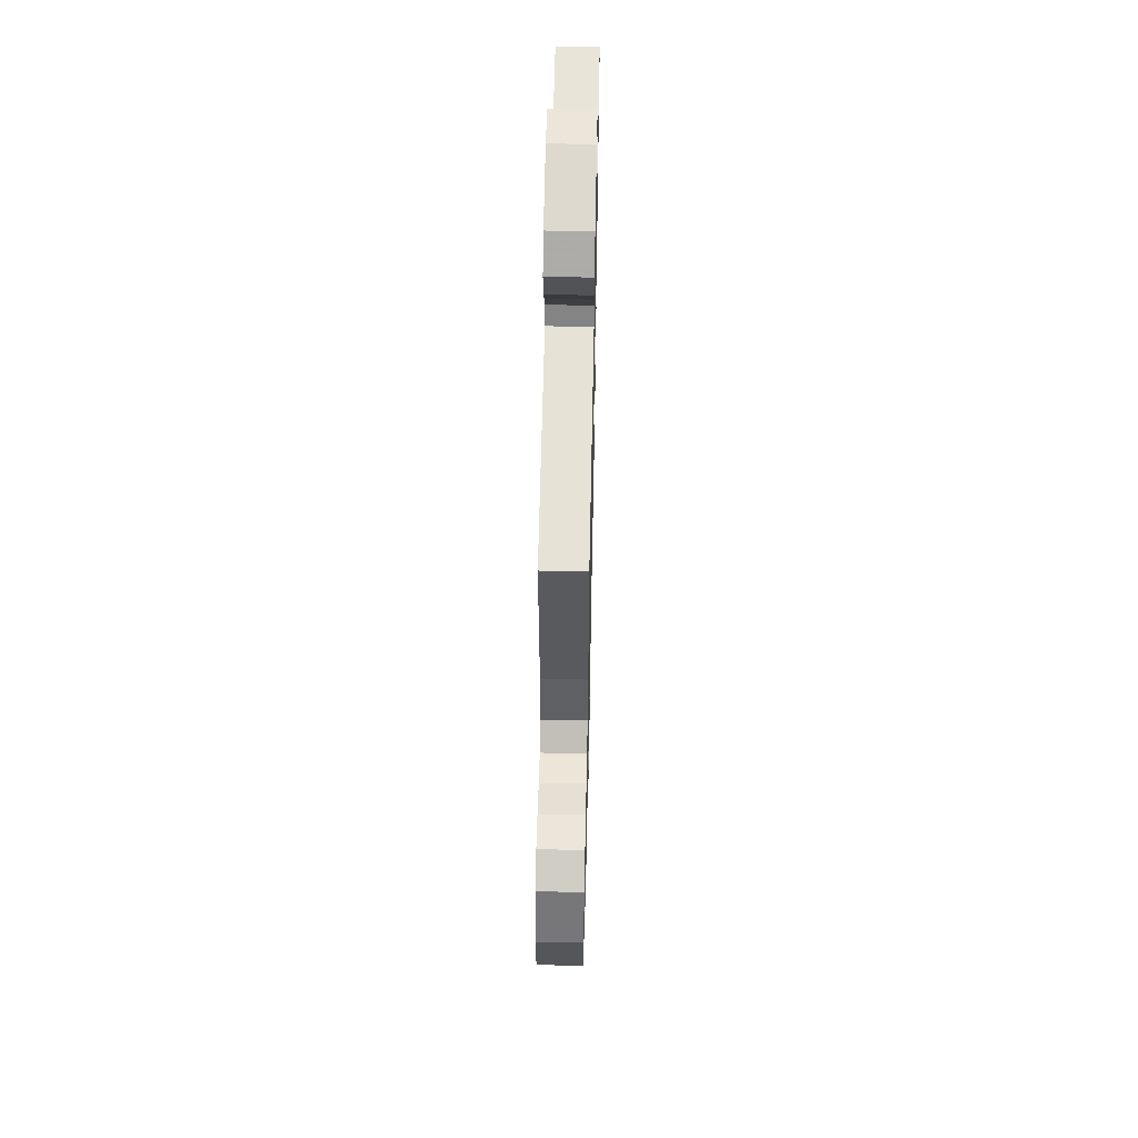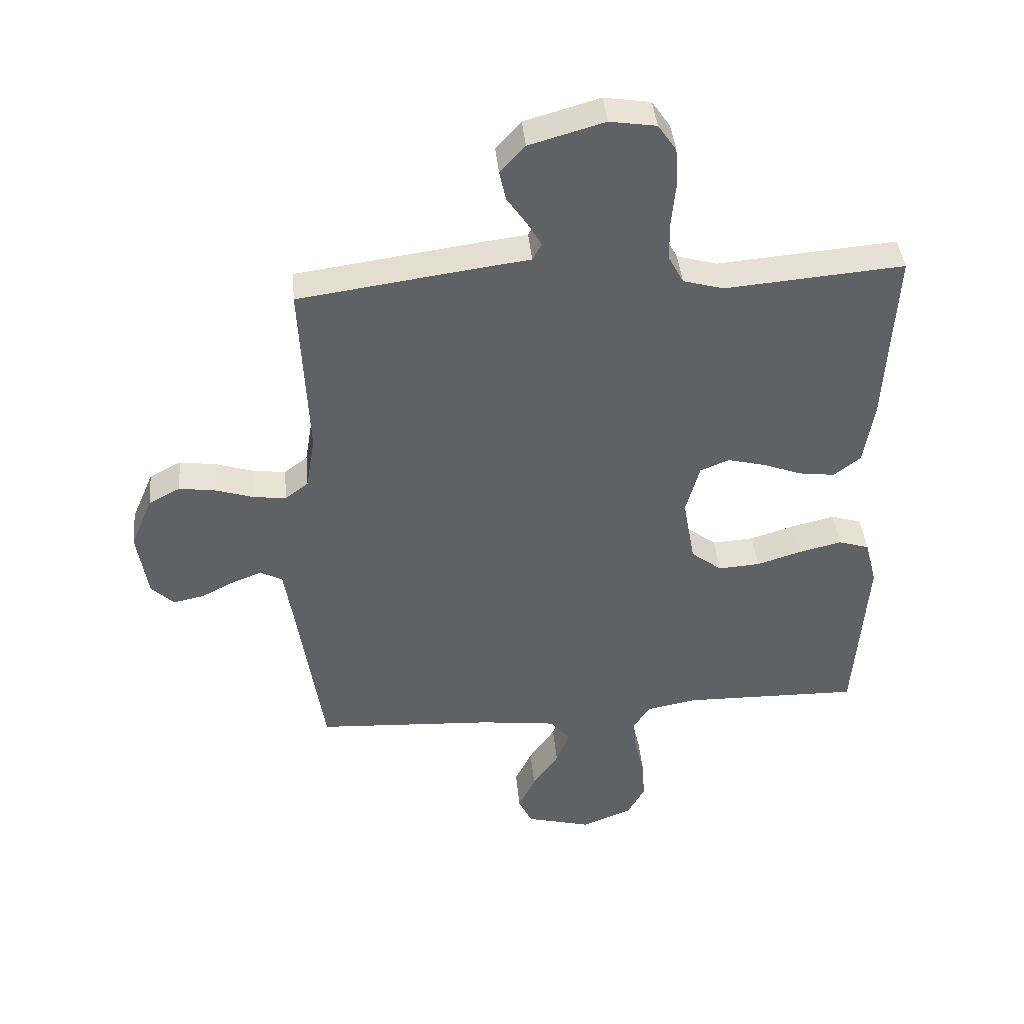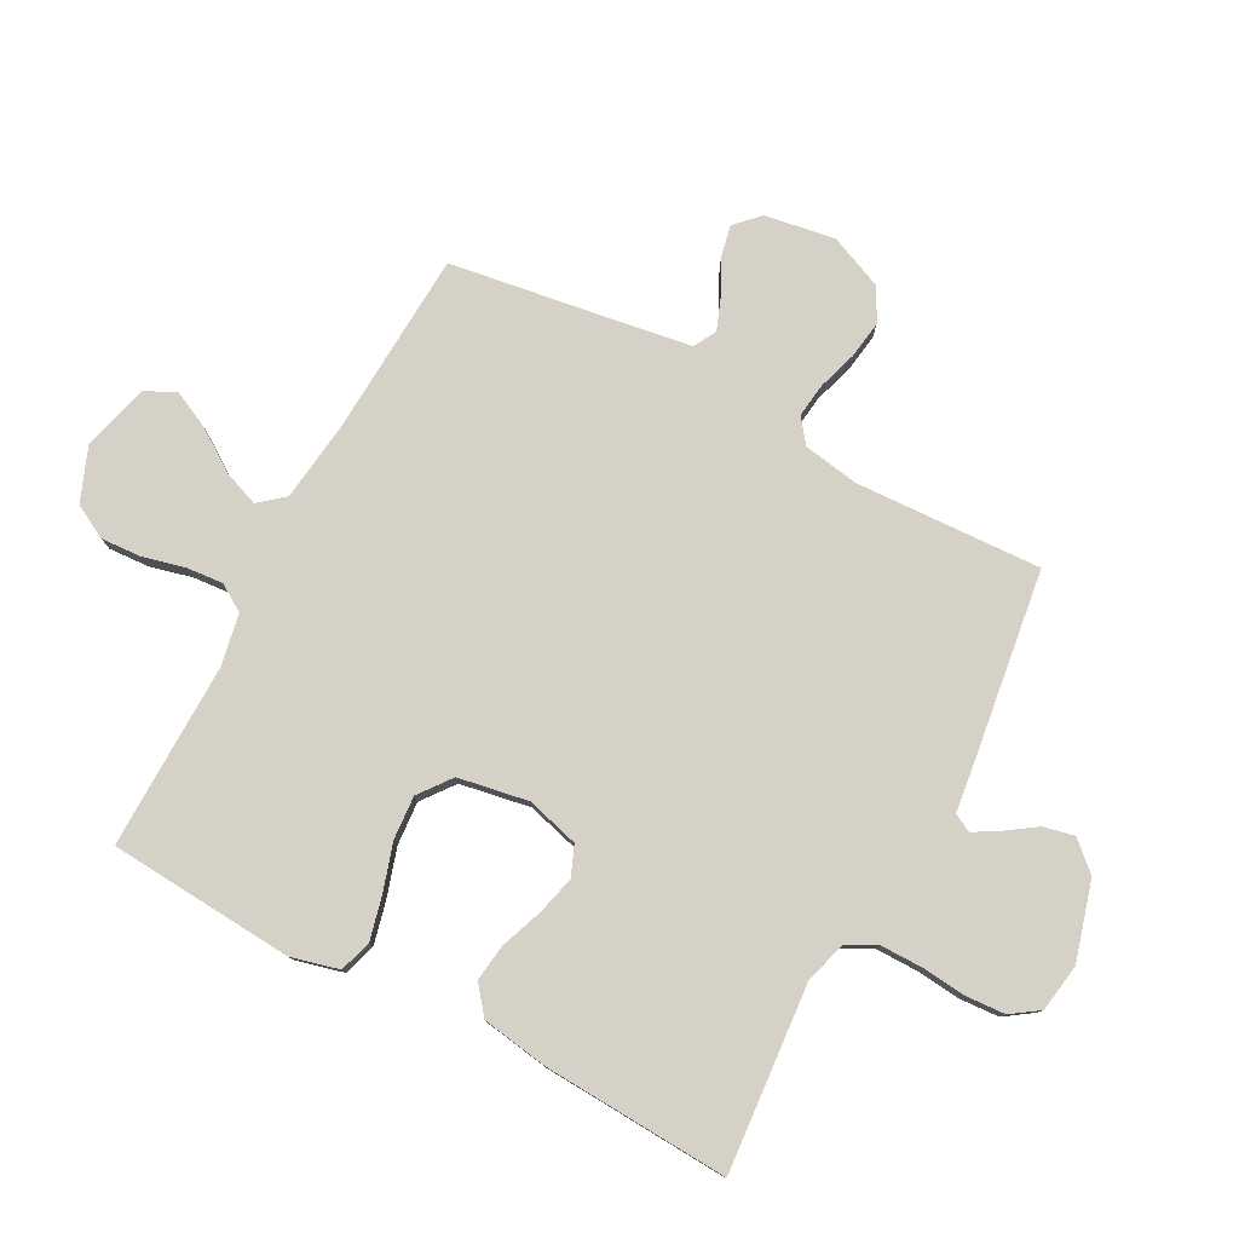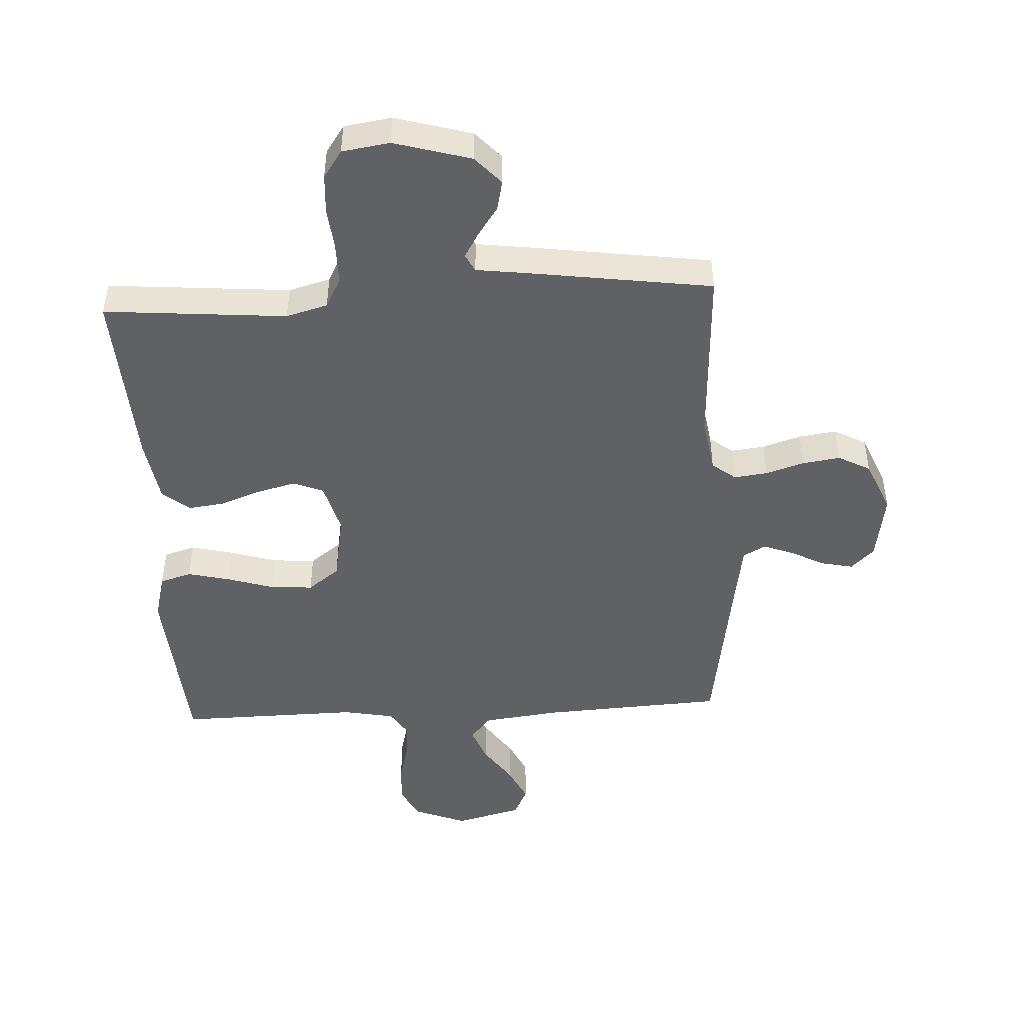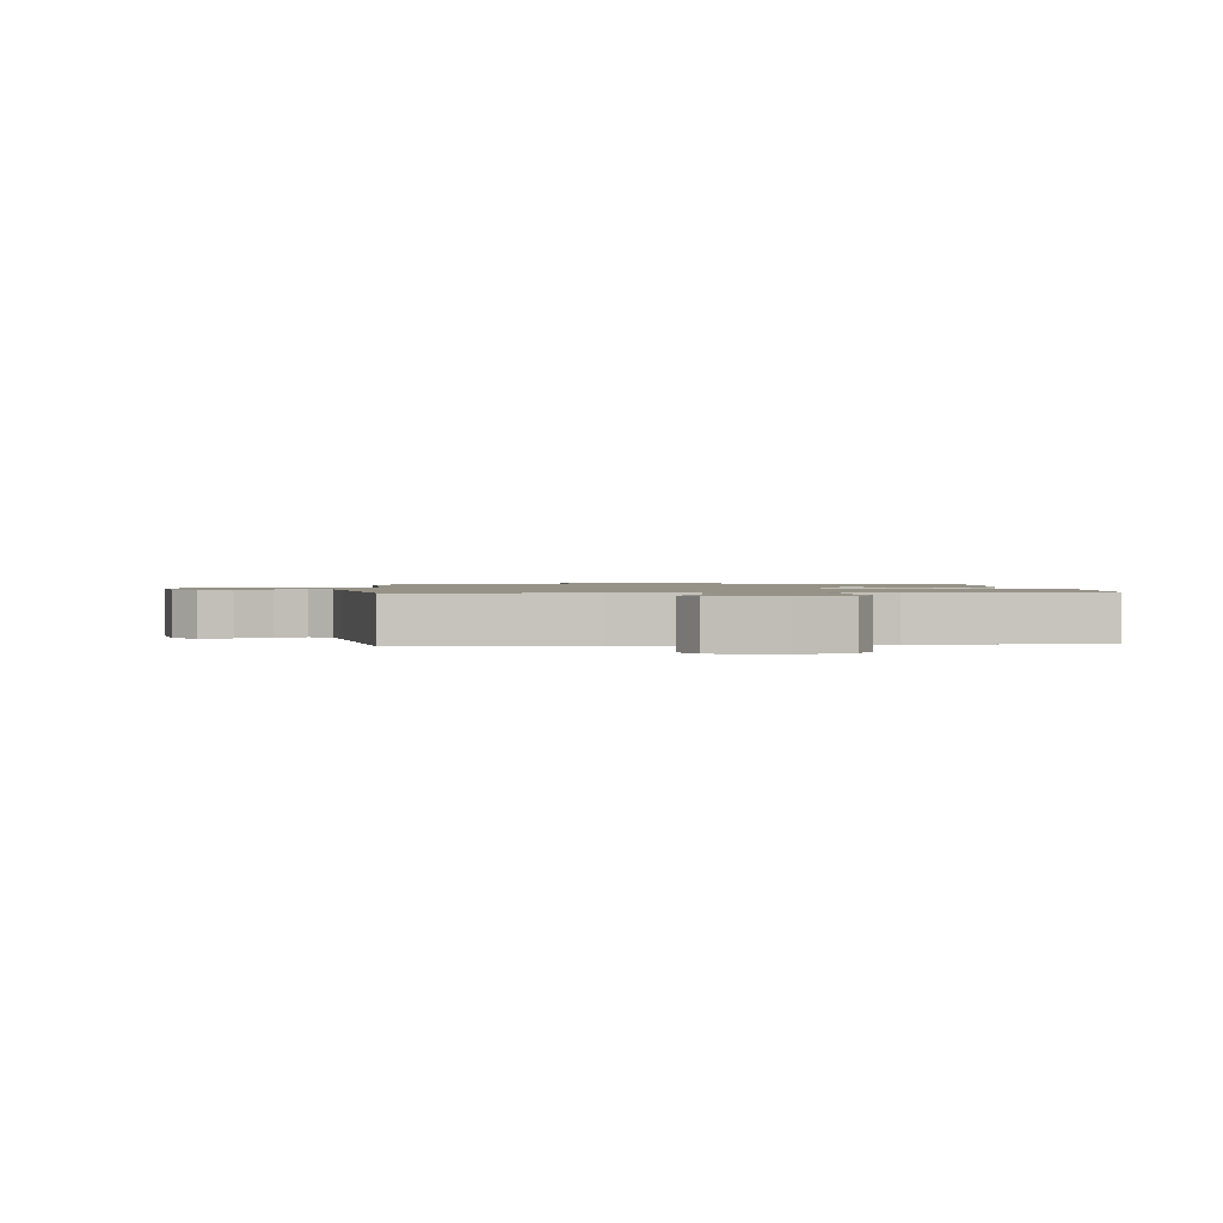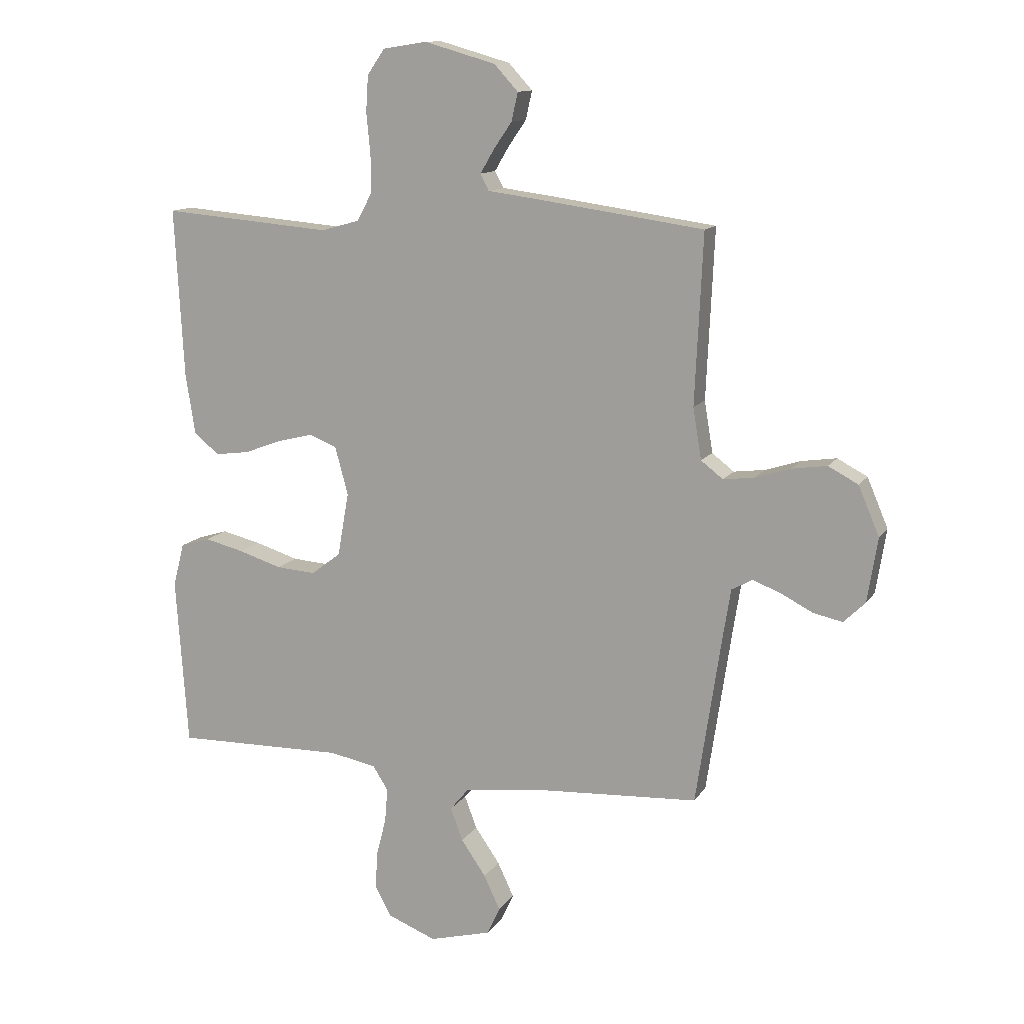
<metadata>
{"format":"obj","ext":"obj","renderer":"f3d","projection":"perspective","resolution":1024,"background":"white","views":[{"elev":55.7,"azim":91.2,"up":"+Z"},{"elev":41.5,"azim":174.7,"up":"+Z"},{"elev":78.8,"azim":-61.9,"up":"+Y"},{"elev":-47.0,"azim":3.0,"up":"+Y"},{"elev":1.2,"azim":174.7,"up":"+Y"},{"elev":12.5,"azim":20.7,"up":"+Z"}]}
</metadata>
<code>
v 0.5 0.07 0.5
v 0.486 0.07 0.2
v 0.501 0.07 0.109
v 0.54 0.07 0.079
v 0.595 0.07 0.086
v 0.658 0.07 0.106
v 0.72 0.07 0.115
v 0.773 0.07 0.087
v 0.81 0.07 0
v 0.792 0.07 -0.114
v 0.754 0.07 -0.151
v 0.702 0.07 -0.14
v 0.646 0.07 -0.111
v 0.596 0.07 -0.092
v 0.559 0.07 -0.112
v 0.545 0.07 -0.2
v 0.5 0.07 -0.5
v 0.2 0.07 -0.517
v 0.072 0.07 -0.533
v 0.038 0.07 -0.574
v 0.06 0.07 -0.632
v 0.104 0.07 -0.696
v 0.133 0.07 -0.757
v 0.11 0.07 -0.806
v 0 0.07 -0.835
v -0.086 0.07 -0.801
v -0.115 0.07 -0.747
v -0.111 0.07 -0.681
v -0.094 0.07 -0.614
v -0.089 0.07 -0.554
v -0.116 0.07 -0.511
v -0.2 0.07 -0.495
v -0.5 0.07 -0.5
v -0.521 0.07 -0.2
v -0.501 0.07 -0.123
v -0.449 0.07 -0.107
v -0.379 0.07 -0.124
v -0.302 0.07 -0.148
v -0.232 0.07 -0.153
v -0.18 0.07 -0.113
v -0.16 0.07 0
v -0.183 0.07 0.085
v -0.232 0.07 0.105
v -0.295 0.07 0.089
v -0.362 0.07 0.064
v -0.422 0.07 0.056
v -0.467 0.07 0.092
v -0.484 0.07 0.2
v -0.5 0.07 0.5
v -0.2 0.07 0.475
v -0.132 0.07 0.494
v -0.106 0.07 0.543
v -0.106 0.07 0.61
v -0.113 0.07 0.682
v -0.109 0.07 0.746
v -0.078 0.07 0.791
v 0 0.07 0.803
v 0.126 0.07 0.767
v 0.168 0.07 0.721
v 0.157 0.07 0.671
v 0.124 0.07 0.623
v 0.1 0.07 0.582
v 0.115 0.07 0.553
v 0.2 0.07 0.542
v 0.5 0 0.5
v 0.486 0 0.2
v 0.501 0 0.109
v 0.54 0 0.079
v 0.595 0 0.086
v 0.658 0 0.106
v 0.72 0 0.115
v 0.773 0 0.087
v 0.81 0 0
v 0.792 0 -0.114
v 0.754 0 -0.151
v 0.702 0 -0.14
v 0.646 0 -0.111
v 0.596 0 -0.092
v 0.559 0 -0.112
v 0.545 0 -0.2
v 0.5 0 -0.5
v 0.2 0 -0.517
v 0.072 0 -0.533
v 0.038 0 -0.574
v 0.06 0 -0.632
v 0.104 0 -0.696
v 0.133 0 -0.757
v 0.11 0 -0.806
v 0 0 -0.835
v -0.086 0 -0.801
v -0.115 0 -0.747
v -0.111 0 -0.681
v -0.094 0 -0.614
v -0.089 0 -0.554
v -0.116 0 -0.511
v -0.2 0 -0.495
v -0.5 0 -0.5
v -0.521 0 -0.2
v -0.501 0 -0.123
v -0.449 0 -0.107
v -0.379 0 -0.124
v -0.302 0 -0.148
v -0.232 0 -0.153
v -0.18 0 -0.113
v -0.16 0 0
v -0.183 0 0.085
v -0.232 0 0.105
v -0.295 0 0.089
v -0.362 0 0.064
v -0.422 0 0.056
v -0.467 0 0.092
v -0.484 0 0.2
v -0.5 0 0.5
v -0.2 0 0.475
v -0.132 0 0.494
v -0.106 0 0.543
v -0.106 0 0.61
v -0.113 0 0.682
v -0.109 0 0.746
v -0.078 0 0.791
v 0 0 0.803
v 0.126 0 0.767
v 0.168 0 0.721
v 0.157 0 0.671
v 0.124 0 0.623
v 0.1 0 0.582
v 0.115 0 0.553
v 0.2 0 0.542
f 63 64 1 2
f 58 59 60 61
f 58 61 62
f 57 58 62
f 56 57 62
f 53 54 55 56
f 52 53 56 62
f 51 52 62 63
f 47 48 49 50
f 44 45 46 47
f 43 44 47 50
f 42 43 50 51
f 35 36 37 38
f 33 34 35 38
f 32 33 38 39
f 31 32 39 40
f 26 27 28 29
f 26 29 30
f 25 26 30
f 24 25 30
f 21 22 23 24
f 20 21 24 30
f 19 20 30 31
f 16 17 18
f 15 16 18 19
f 10 11 12 13
f 10 13 14
f 9 10 14
f 8 9 14
f 5 6 7 8
f 4 5 8 14
f 3 4 14 15
f 63 2 3
f 41 42 51 63
f 31 40 41 63
f 19 31 63
f 3 15 19 63
f 66 65 128 127
f 125 124 123 122
f 126 125 122
f 126 122 121
f 126 121 120
f 120 119 118 117
f 126 120 117 116
f 127 126 116 115
f 114 113 112 111
f 111 110 109 108
f 114 111 108 107
f 115 114 107 106
f 102 101 100 99
f 102 99 98 97
f 103 102 97 96
f 104 103 96 95
f 93 92 91 90
f 94 93 90
f 94 90 89
f 94 89 88
f 88 87 86 85
f 94 88 85 84
f 95 94 84 83
f 82 81 80
f 83 82 80 79
f 77 76 75 74
f 78 77 74
f 78 74 73
f 78 73 72
f 72 71 70 69
f 78 72 69 68
f 79 78 68 67
f 67 66 127
f 127 115 106 105
f 127 105 104 95
f 127 95 83
f 127 83 79 67
f 1 65 66 2
f 2 66 67 3
f 3 67 68 4
f 4 68 69 5
f 5 69 70 6
f 6 70 71 7
f 7 71 72 8
f 8 72 73 9
f 9 73 74 10
f 10 74 75 11
f 11 75 76 12
f 12 76 77 13
f 13 77 78 14
f 14 78 79 15
f 15 79 80 16
f 16 80 81 17
f 17 81 82 18
f 18 82 83 19
f 19 83 84 20
f 20 84 85 21
f 21 85 86 22
f 22 86 87 23
f 23 87 88 24
f 24 88 89 25
f 25 89 90 26
f 26 90 91 27
f 27 91 92 28
f 28 92 93 29
f 29 93 94 30
f 30 94 95 31
f 31 95 96 32
f 32 96 97 33
f 33 97 98 34
f 34 98 99 35
f 35 99 100 36
f 36 100 101 37
f 37 101 102 38
f 38 102 103 39
f 39 103 104 40
f 40 104 105 41
f 41 105 106 42
f 42 106 107 43
f 43 107 108 44
f 44 108 109 45
f 45 109 110 46
f 46 110 111 47
f 47 111 112 48
f 48 112 113 49
f 49 113 114 50
f 50 114 115 51
f 51 115 116 52
f 52 116 117 53
f 53 117 118 54
f 54 118 119 55
f 55 119 120 56
f 56 120 121 57
f 57 121 122 58
f 58 122 123 59
f 59 123 124 60
f 60 124 125 61
f 61 125 126 62
f 62 126 127 63
f 63 127 128 64
f 64 128 65 1

</code>
